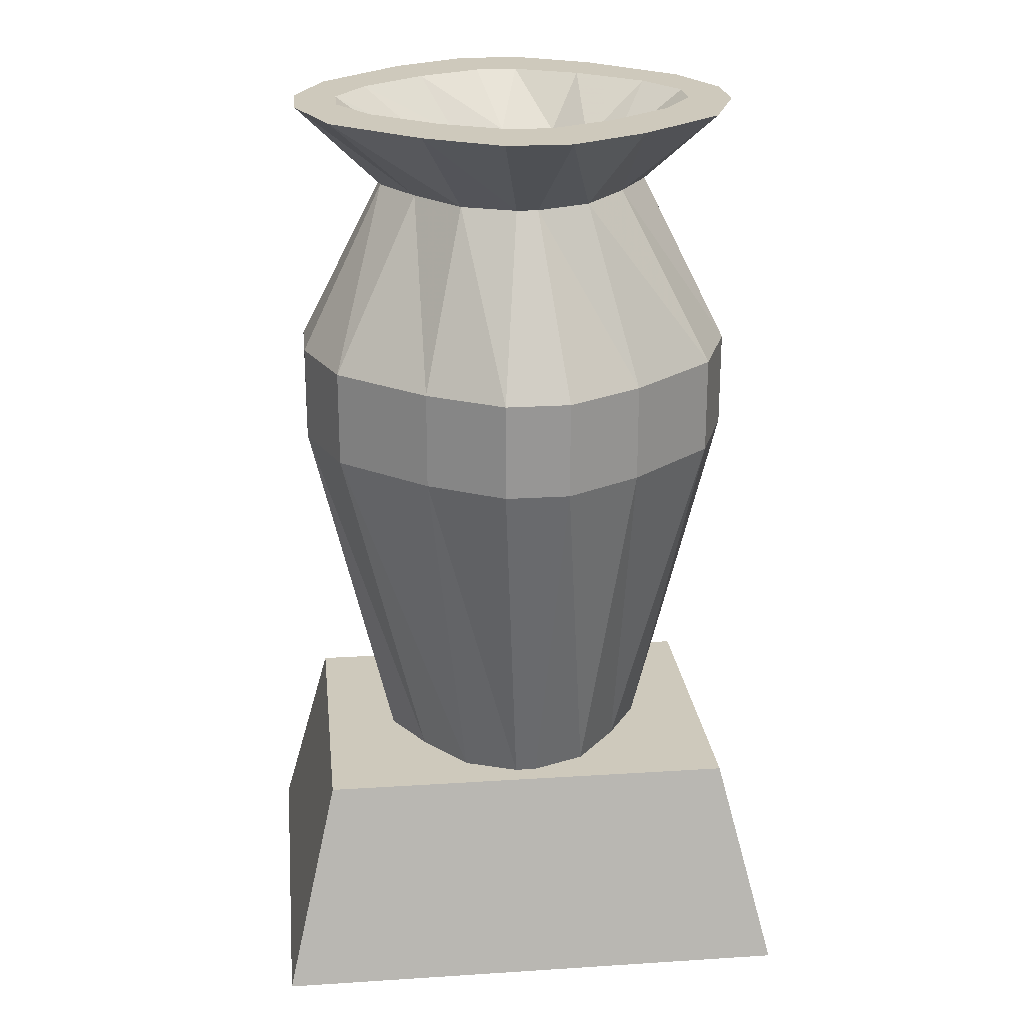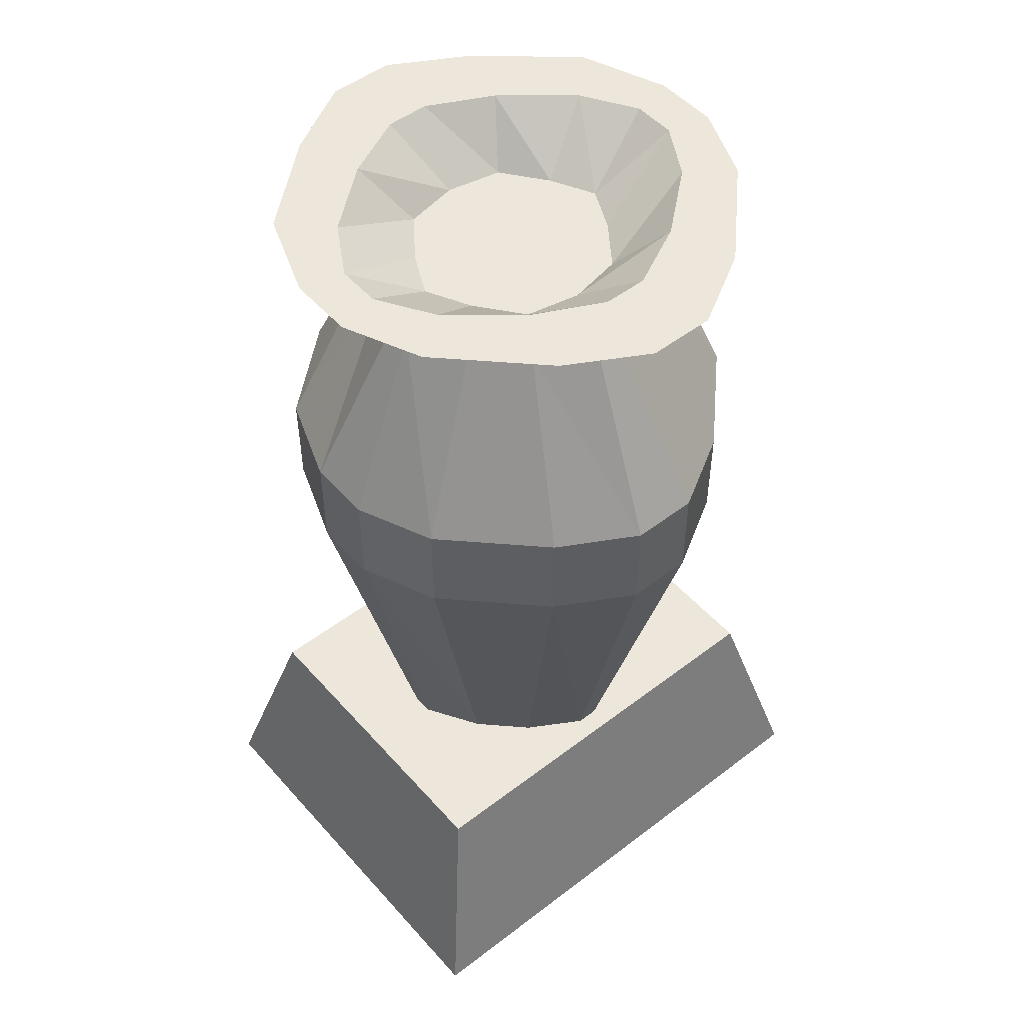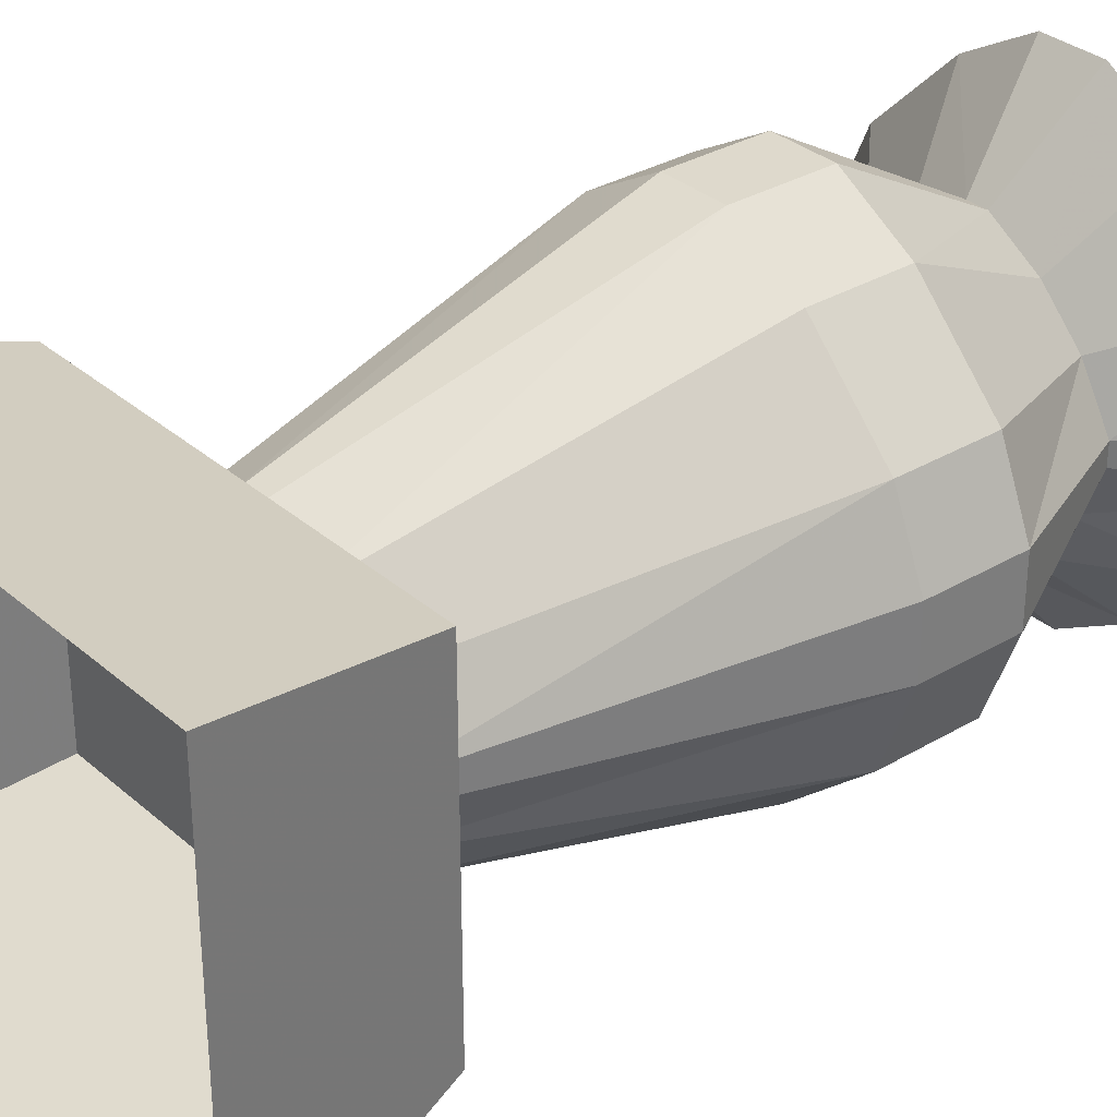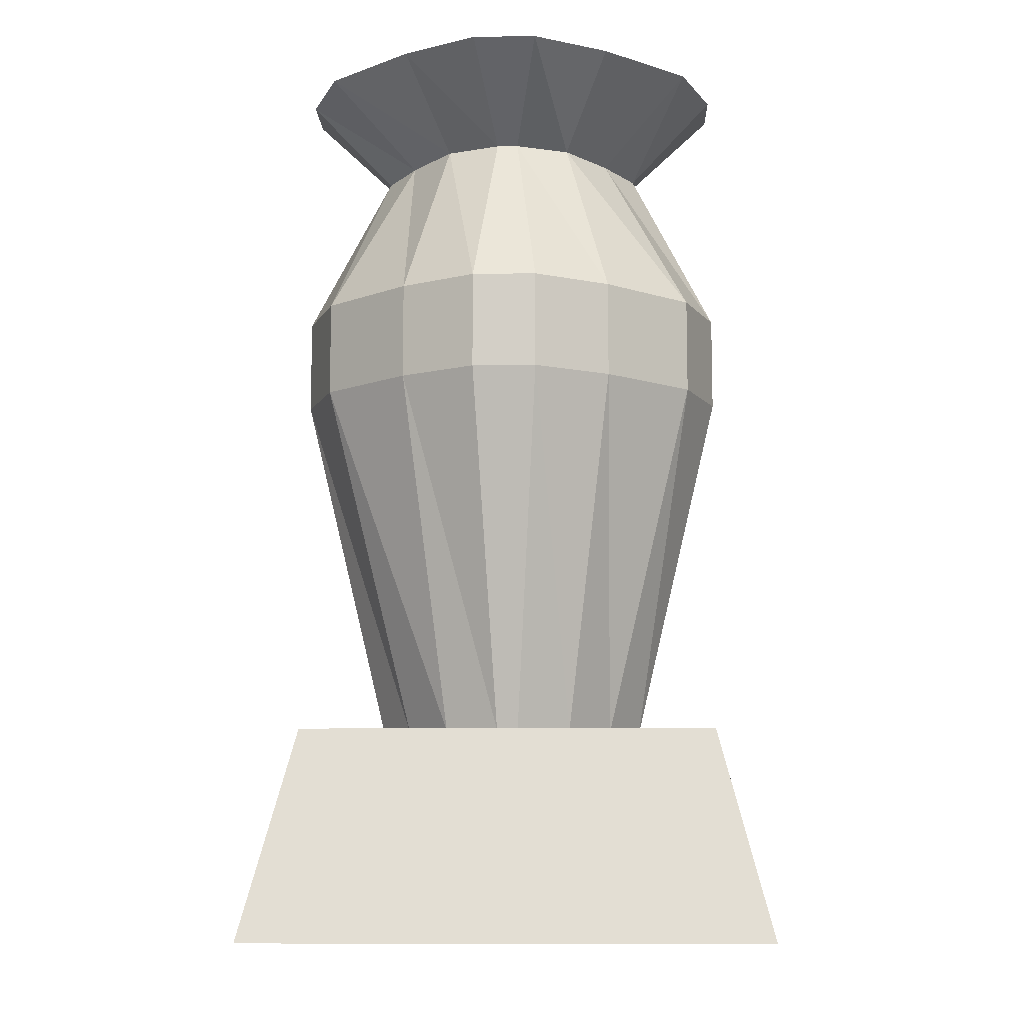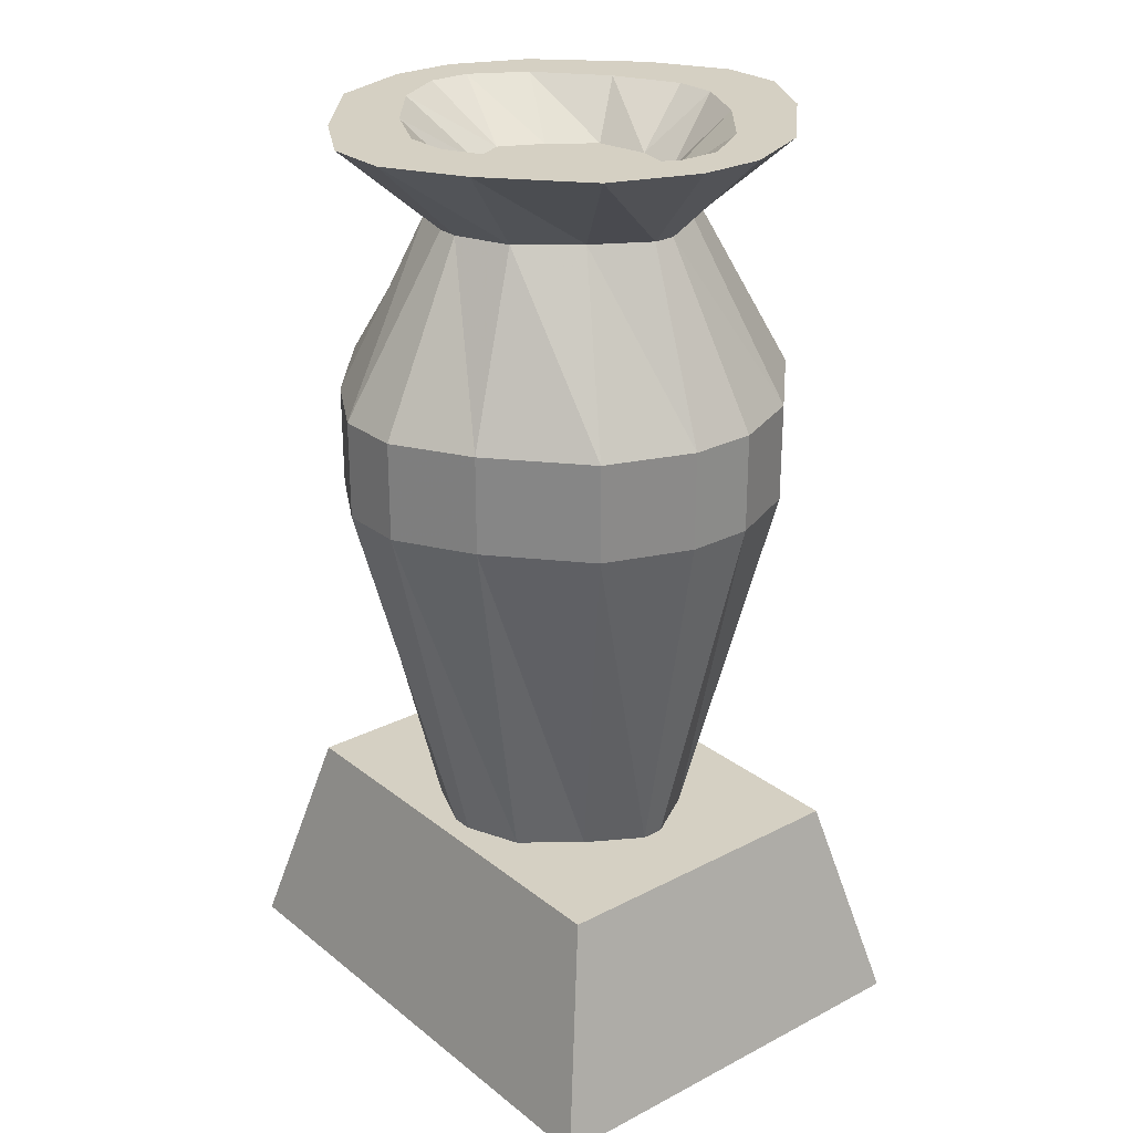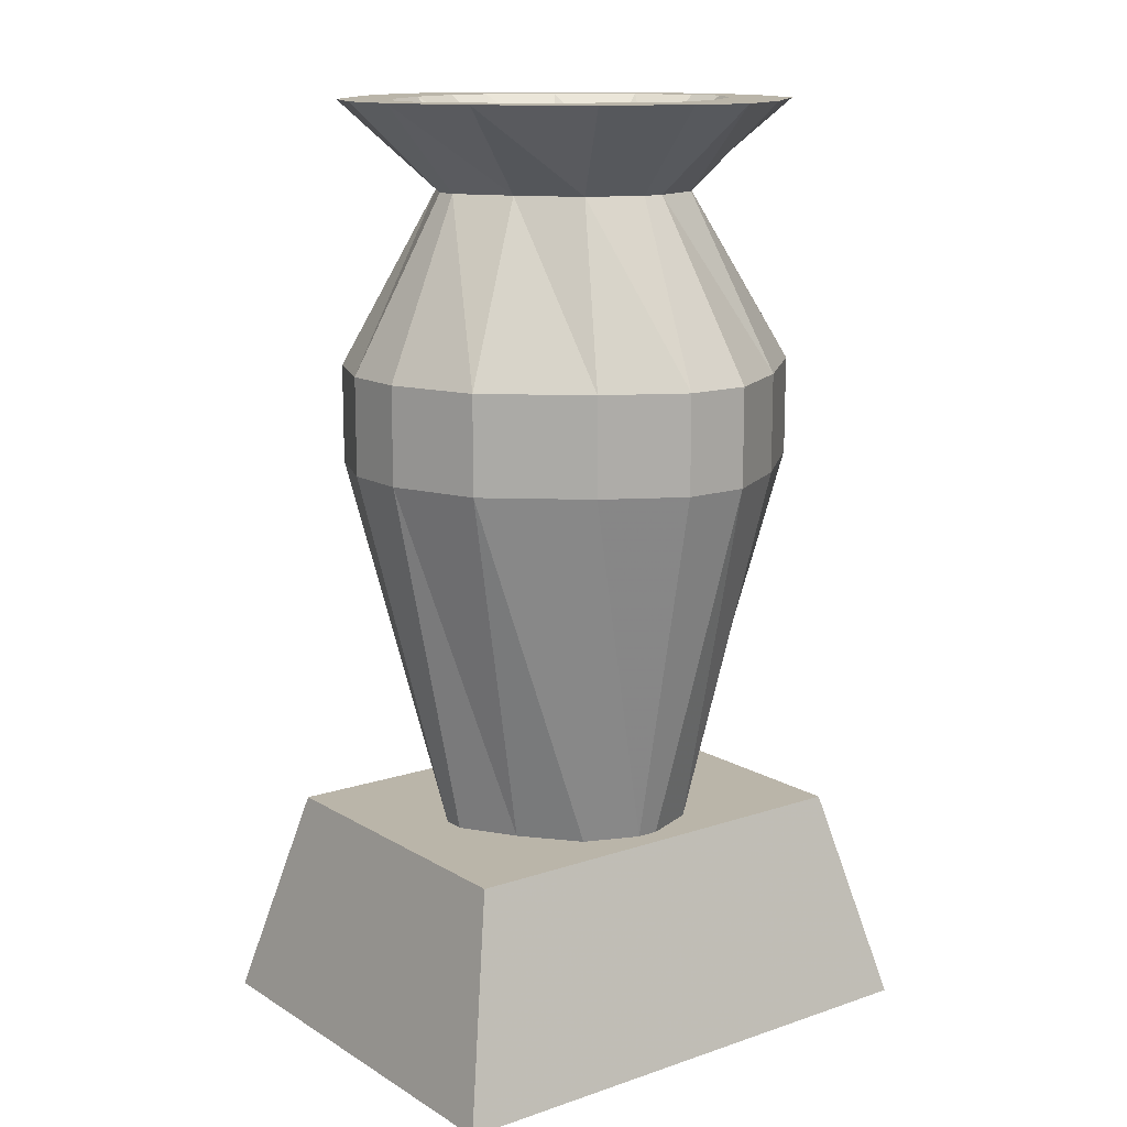
<metadata>
{"format":"obj","ext":"obj","renderer":"f3d","projection":"perspective","resolution":1024,"background":"white","views":[{"elev":22.5,"azim":173.7,"up":"+Y"},{"elev":50.6,"azim":-39.9,"up":"+Y"},{"elev":32.2,"azim":50.3,"up":"+Z"},{"elev":-9.5,"azim":-178.0,"up":"+Y"},{"elev":26.1,"azim":-129.2,"up":"+Y"},{"elev":13.5,"azim":142.9,"up":"+Y"}]}
</metadata>
<code>
v -0.1953 0 0.1562
v -0.1953 0 -0.1562
v -0.1562 0.1562 -0.1172
v -0.1562 0.1562 0.1172
v 0.1953 0 0.1562
v 0.1562 0.1562 0.1172
v 0.1953 0 -0.1562
v 0.1562 0.1562 -0.1172
v -0.1016 0.6172 0.007812
v -0.1016 0.6172 -0.007812
v -0.1641 0.6797 -0.02344
v -0.1641 0.6797 0.02344
v -0.07812 0.6172 0.04688
v -0.1406 0.4922 0.07812
v -0.1641 0.4922 0.02344
v -0.1641 0.4922 -0.02344
v -0.07812 0.6172 -0.04688
v -0.1406 0.6797 -0.08594
v -0.1328 0.6797 -0.01562
v -0.1328 0.6797 0.01562
v -0.1094 0.6797 0.05469
v -0.1406 0.6797 0.07812
v -0.04688 0.6172 0.07812
v -0.07812 0.4922 0.1406
v -0.07812 0.4219 0.1406
v -0.1406 0.4219 0.07812
v -0.1641 0.4219 0.02344
v -0.1641 0.4219 -0.02344
v -0.1406 0.4922 -0.08594
v -0.04688 0.6172 -0.08594
v -0.07812 0.6797 -0.1406
v -0.0625 0.6797 -0.09375
v -0.1094 0.6797 -0.05469
v -0.0625 0.6406 -0.03125
v -0.07812 0.6406 0
v -0.0625 0.6406 0.03125
v -0.0625 0.6797 0.09375
v -0.07812 0.6797 0.1406
v -0.007812 0.6172 0.1016
v -0.02344 0.4922 0.1719
v -0.02344 0.4219 0.1719
v -0.007812 0.1562 0.1016
v -0.04688 0.1562 0.07812
v -0.07812 0.1562 0.04688
v -0.1016 0.1562 0.007812
v -0.1016 0.1562 -0.007812
v -0.1406 0.4219 -0.08594
v -0.07812 0.4922 -0.1406
v -0.007812 0.6172 -0.1016
v -0.02344 0.6797 -0.1719
v -0.01562 0.6797 -0.1172
v 0 0.6406 -0.07031
v -0.03906 0.6406 -0.0625
v -0.03906 0.6406 0.0625
v -0.01562 0.6797 0.1172
v -0.02344 0.6797 0.1719
v 0.007812 0.6172 0.1016
v 0.02344 0.4922 0.1719
v 0.02344 0.4219 0.1719
v 0.007812 0.1562 0.1016
v 0.007812 0.6172 -0.1016
v 0.02344 0.6797 -0.1719
v 0.01562 0.6797 -0.1172
v 0.04688 0.6172 -0.08594
v 0.07812 0.6797 -0.1406
v 0.0625 0.6797 -0.09375
v 0.03906 0.6406 -0.0625
v 0.07812 0.6172 -0.04688
v 0.1406 0.6797 -0.08594
v 0.1094 0.6797 -0.05469
v 0.0625 0.6406 -0.03125
v 0.07812 0.6406 0
v 0.0625 0.6406 0.03125
v 0.03906 0.6406 0.0625
v 0 0.6406 0.07031
v 0.01562 0.6797 0.1172
v 0.02344 0.6797 0.1719
v 0.04688 0.6172 0.07812
v 0.07812 0.4922 0.1406
v 0.07812 0.4219 0.1406
v 0.04688 0.1562 0.07812
v 0.1016 0.6172 -0.007812
v 0.1641 0.6797 -0.02344
v 0.1328 0.6797 -0.01562
v 0.1016 0.6172 0.007812
v 0.1641 0.6797 0.02344
v 0.1328 0.6797 0.01562
v 0.07812 0.6172 0.04688
v 0.1406 0.6797 0.07812
v 0.1094 0.6797 0.05469
v 0.07812 0.6797 0.1406
v 0.0625 0.6797 0.09375
v -0.02344 0.4922 -0.1719
v 0.02344 0.4922 -0.1719
v 0.07812 0.4922 -0.1406
v 0.1406 0.4922 -0.08594
v 0.1641 0.4922 -0.02344
v 0.1641 0.4922 0.02344
v 0.1406 0.4922 0.07812
v 0.1406 0.4219 0.07812
v 0.07812 0.1562 0.04688
v -0.07812 0.1562 -0.04688
v -0.07812 0.4219 -0.1406
v -0.02344 0.4219 -0.1719
v 0.02344 0.4219 -0.1719
v 0.07812 0.4219 -0.1406
v 0.1406 0.4219 -0.08594
v 0.1641 0.4219 -0.02344
v 0.1641 0.4219 0.02344
v 0.1016 0.1562 0.007812
v -0.04688 0.1562 -0.08594
v -0.007812 0.1562 -0.1016
v 0.007812 0.1562 -0.1016
v 0.04688 0.1562 -0.08594
v 0.07812 0.1562 -0.04688
v 0.1016 0.1562 -0.007812
f 1 2 3
f 1 3 4
f 1 4 5
f 5 4 6
f 5 6 7
f 7 6 8
f 7 8 2
f 2 8 3
f 3 8 4
f 4 8 6
f 9 10 11
f 9 11 12
f 9 12 13
f 9 13 14
f 9 14 15
f 9 15 10
f 10 15 16
f 10 16 17
f 10 17 18
f 10 18 11
f 11 18 19
f 11 19 20
f 11 20 12
f 12 20 21
f 12 21 22
f 12 22 13
f 13 22 23
f 13 23 24
f 13 24 14
f 14 24 25
f 14 25 26
f 14 26 15
f 15 26 27
f 15 27 16
f 16 27 28
f 16 28 29
f 16 29 17
f 17 29 30
f 17 30 31
f 17 31 18
f 18 31 32
f 18 32 33
f 18 33 19
f 19 33 34
f 19 34 35
f 19 35 20
f 20 35 35
f 20 35 21
f 21 35 36
f 21 36 37
f 21 37 22
f 22 37 38
f 22 38 23
f 23 38 39
f 23 39 40
f 23 40 24
f 24 40 41
f 24 41 25
f 25 41 42
f 25 42 43
f 25 43 26
f 26 43 44
f 26 44 27
f 27 44 45
f 27 45 28
f 28 45 46
f 28 46 47
f 28 47 29
f 29 47 48
f 29 48 30
f 30 48 49
f 30 49 50
f 30 50 31
f 31 50 51
f 31 51 32
f 32 51 52
f 32 52 53
f 32 53 33
f 33 53 34
f 34 53 54
f 34 54 35
f 35 54 36
f 36 54 37
f 37 54 55
f 37 55 38
f 38 55 56
f 38 56 39
f 39 56 57
f 39 57 58
f 39 58 40
f 40 58 59
f 40 59 41
f 41 59 60
f 41 60 42
f 49 61 62
f 49 62 50
f 50 62 63
f 50 63 51
f 51 63 52
f 51 52 52
f 61 64 65
f 61 65 62
f 62 65 66
f 62 66 63
f 63 66 67
f 63 67 52
f 52 67 54
f 52 54 53
f 64 68 69
f 64 69 65
f 65 69 70
f 65 70 66
f 66 70 71
f 66 71 67
f 67 71 54
f 54 71 72
f 54 72 73
f 54 73 74
f 54 74 75
f 54 75 55
f 55 75 76
f 55 76 77
f 55 77 56
f 56 77 57
f 57 77 78
f 57 78 79
f 57 79 58
f 58 79 80
f 58 80 59
f 59 80 81
f 59 81 60
f 68 82 83
f 68 83 69
f 69 83 84
f 69 84 70
f 70 84 72
f 70 72 71
f 82 85 86
f 82 86 83
f 83 86 87
f 83 87 84
f 84 87 72
f 84 72 72
f 85 88 89
f 85 89 86
f 86 89 90
f 86 90 87
f 87 90 73
f 87 73 72
f 88 78 91
f 88 91 89
f 89 91 92
f 89 92 90
f 90 92 74
f 90 74 73
f 78 77 91
f 91 77 76
f 91 76 92
f 92 76 75
f 92 75 74
f 48 93 49
f 49 93 61
f 61 93 94
f 61 94 64
f 64 94 95
f 64 95 68
f 68 95 96
f 68 96 82
f 82 96 97
f 82 97 85
f 85 97 98
f 85 98 88
f 88 98 99
f 88 99 78
f 78 99 79
f 79 99 100
f 79 100 80
f 80 100 101
f 80 101 81
f 46 102 47
f 47 102 103
f 47 103 48
f 48 103 93
f 93 103 104
f 93 104 94
f 94 104 105
f 94 105 95
f 95 105 106
f 95 106 96
f 96 106 107
f 96 107 97
f 97 107 108
f 97 108 98
f 98 108 109
f 98 109 99
f 99 109 100
f 100 109 110
f 100 110 101
f 102 111 103
f 103 111 104
f 104 111 112
f 104 112 105
f 105 112 113
f 105 113 106
f 106 113 114
f 106 114 107
f 107 114 115
f 107 115 108
f 108 115 116
f 108 116 109
f 109 116 110
f 76 75 75

</code>
